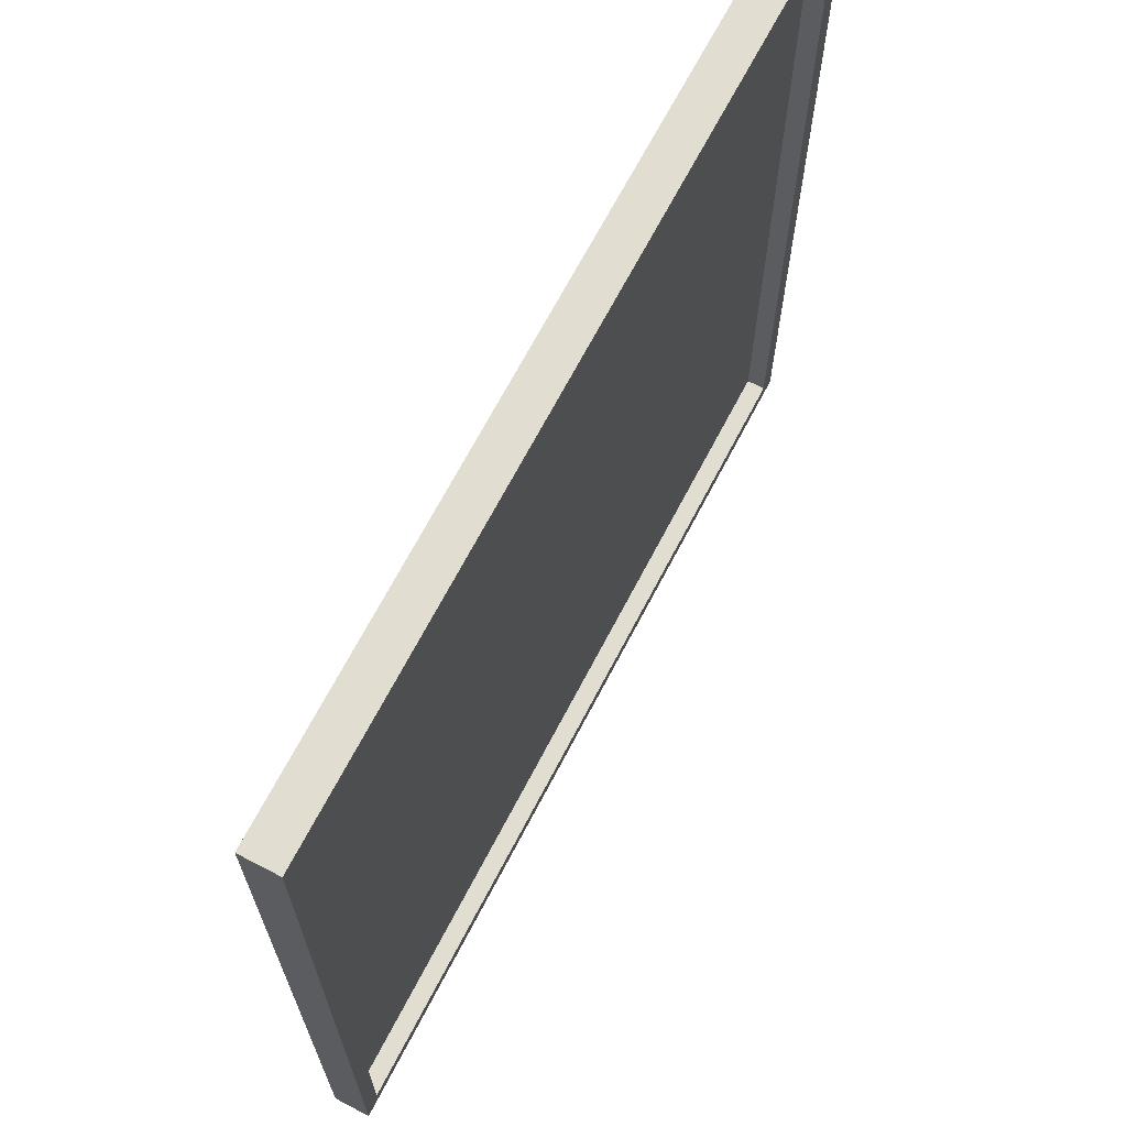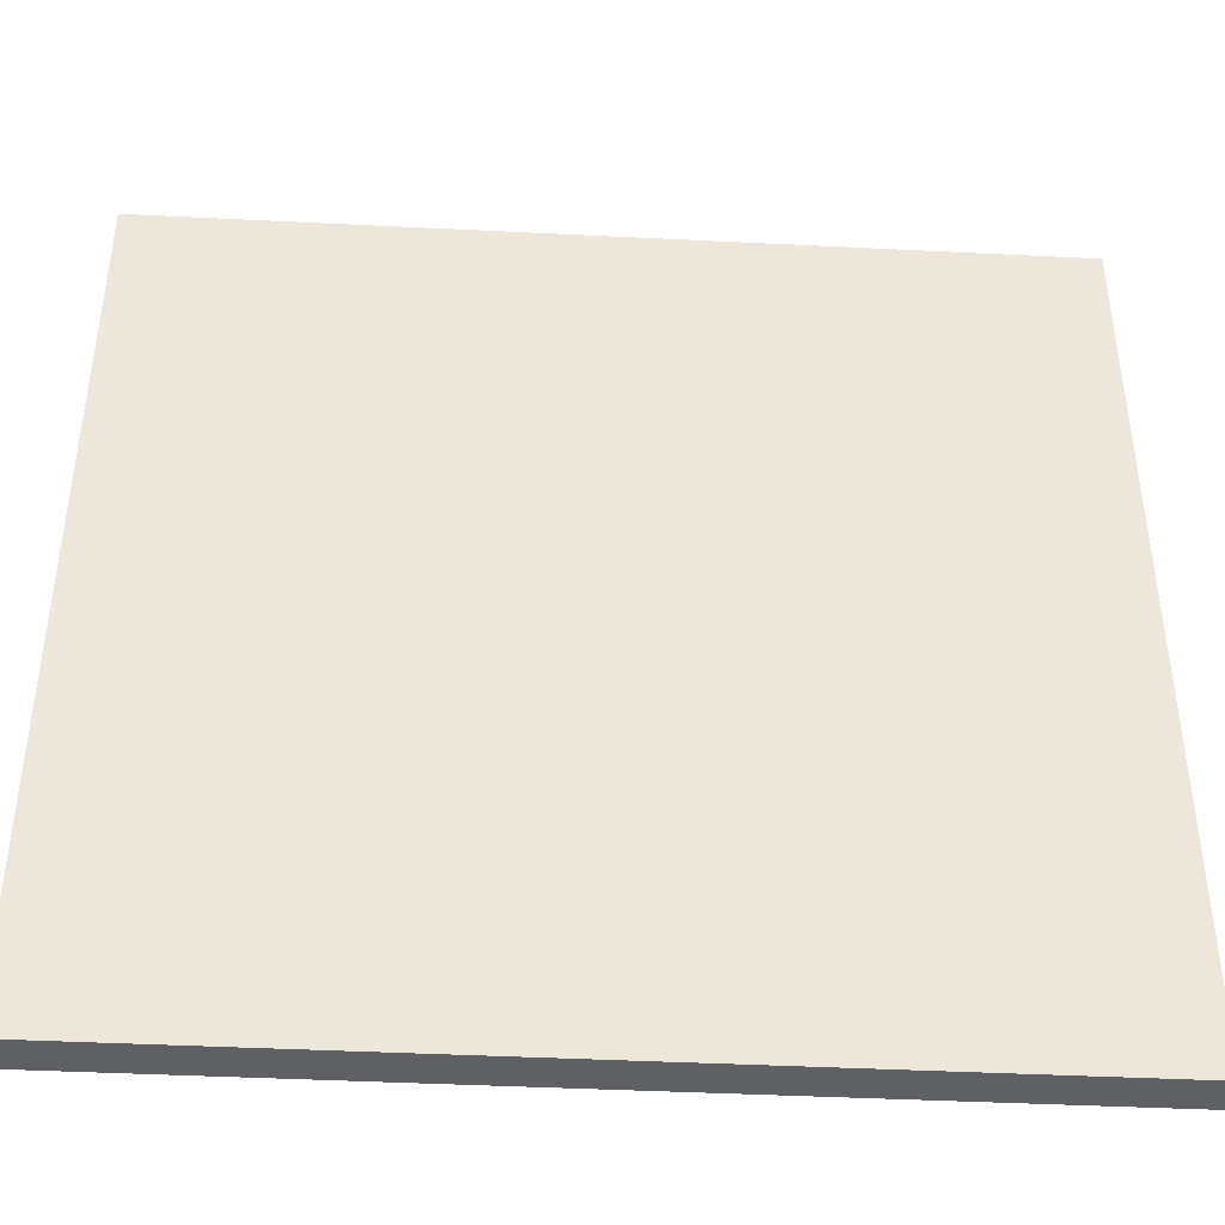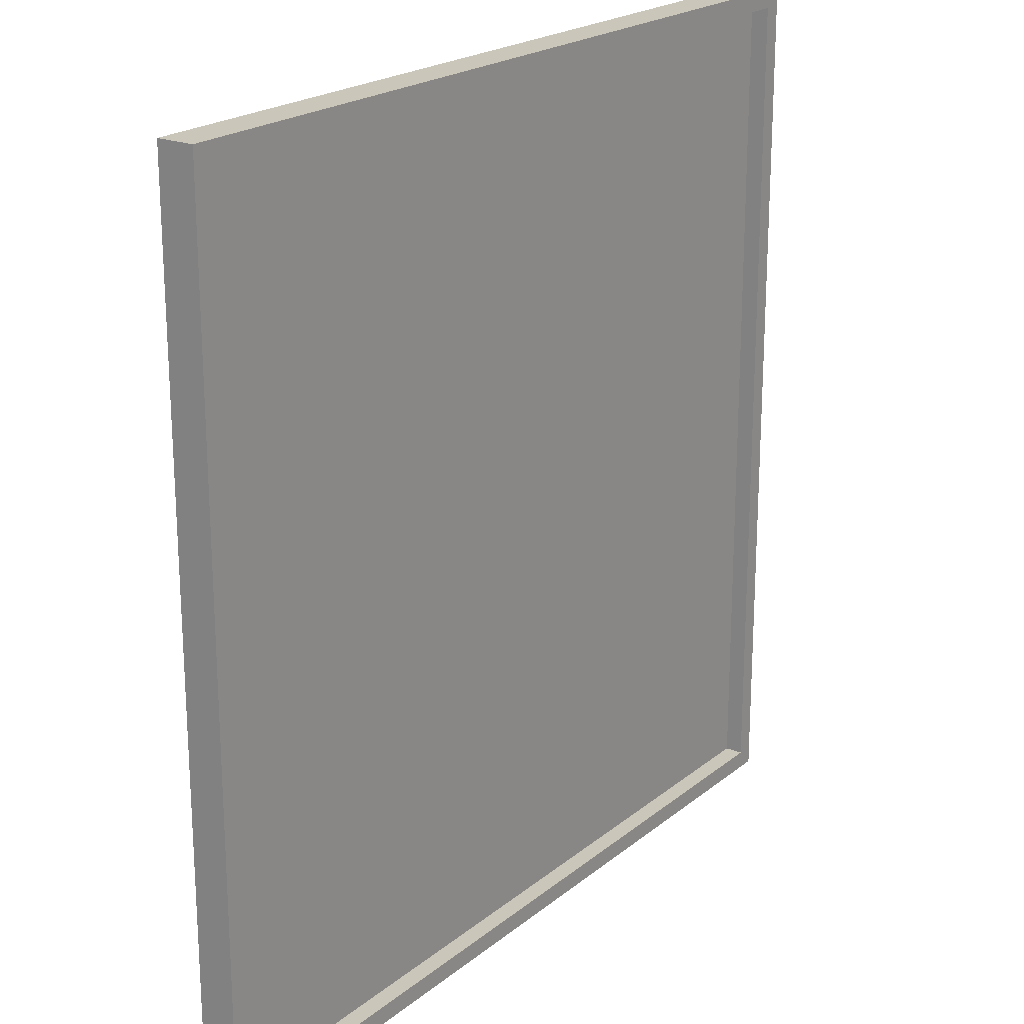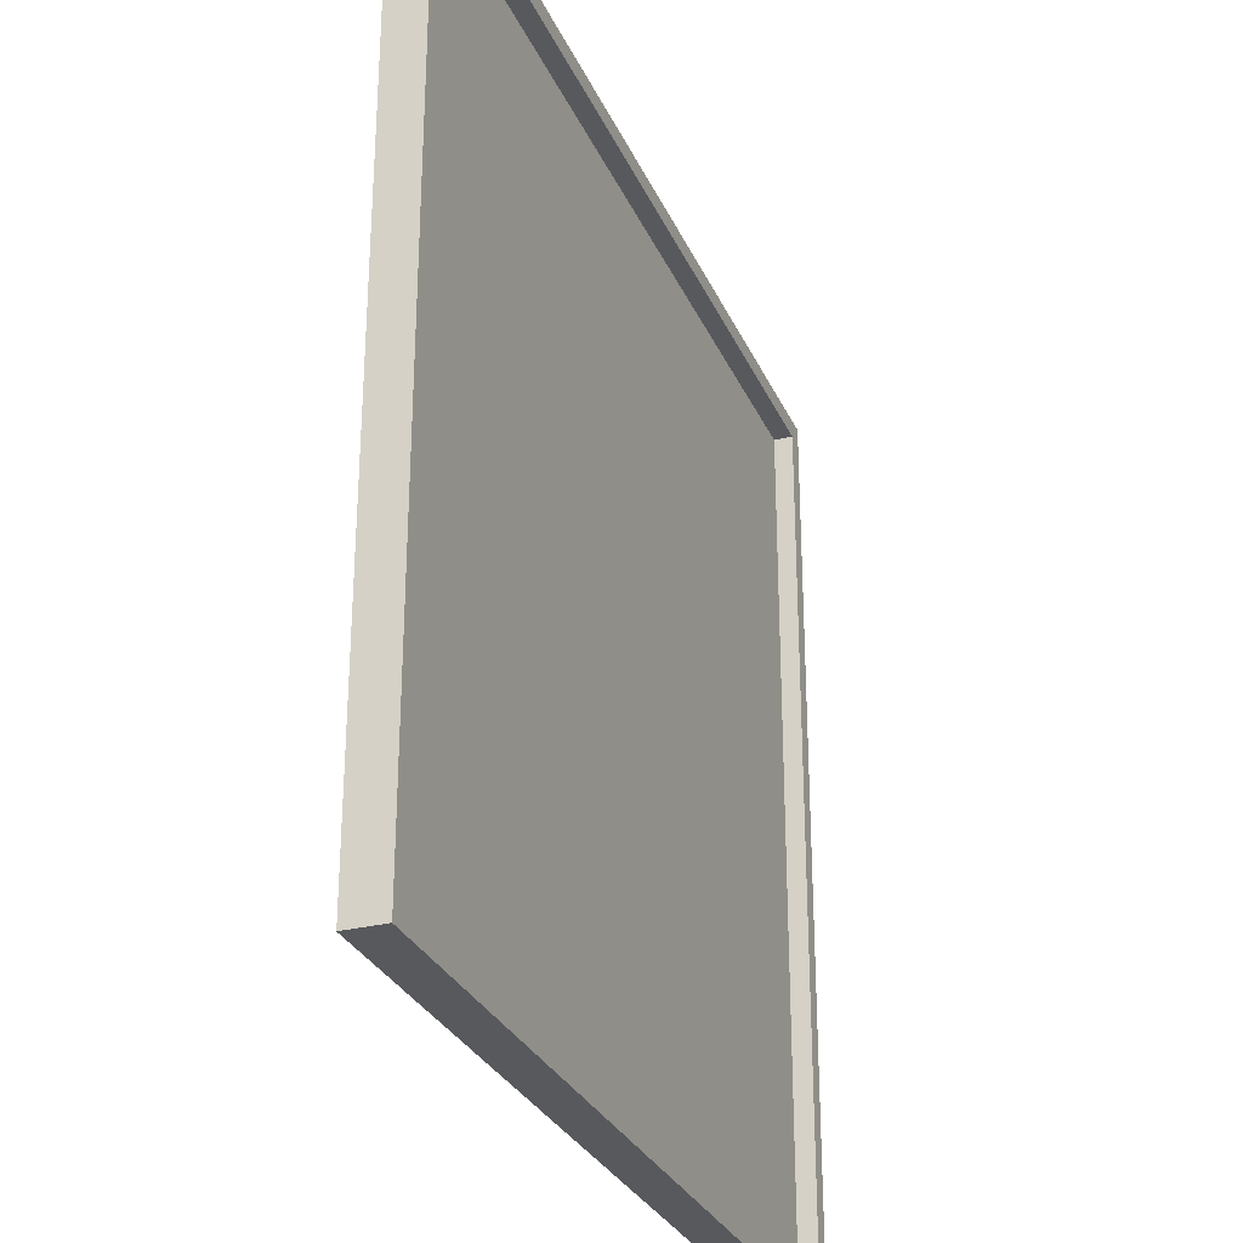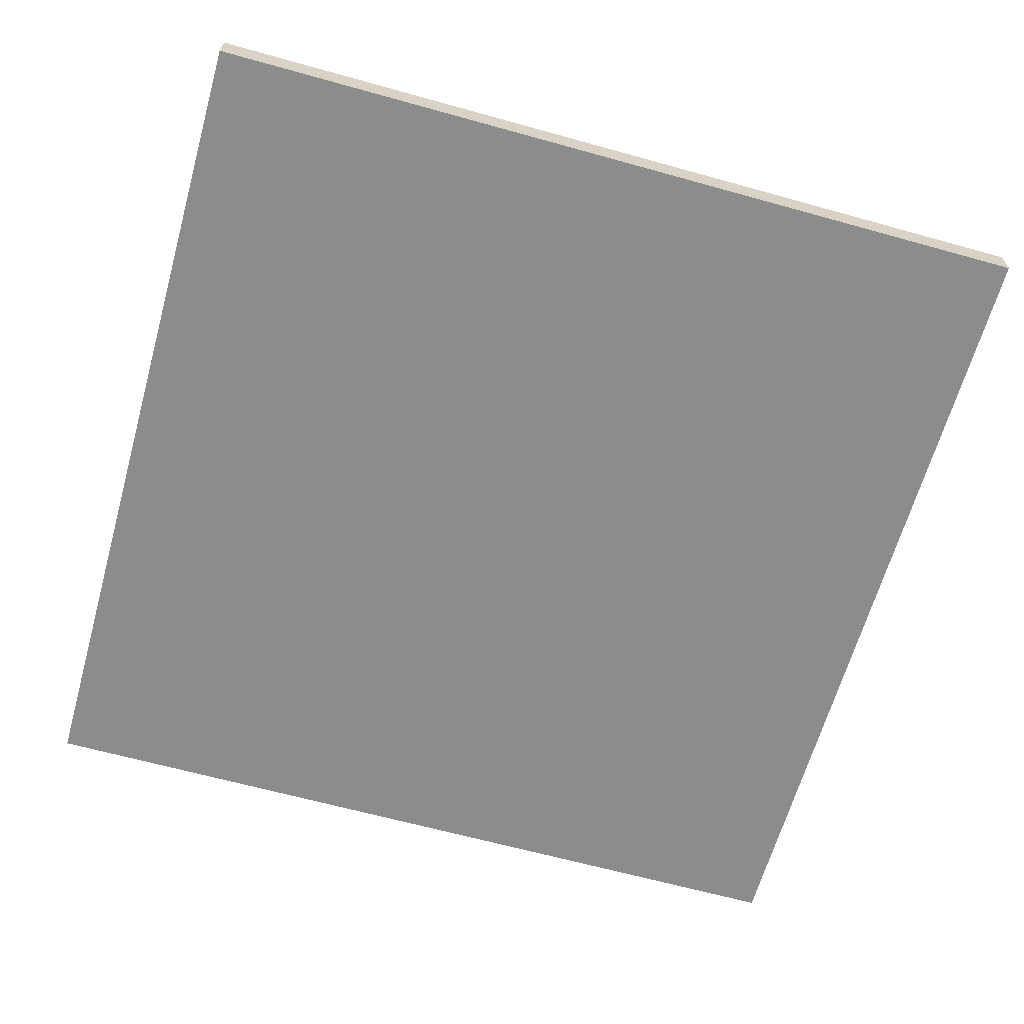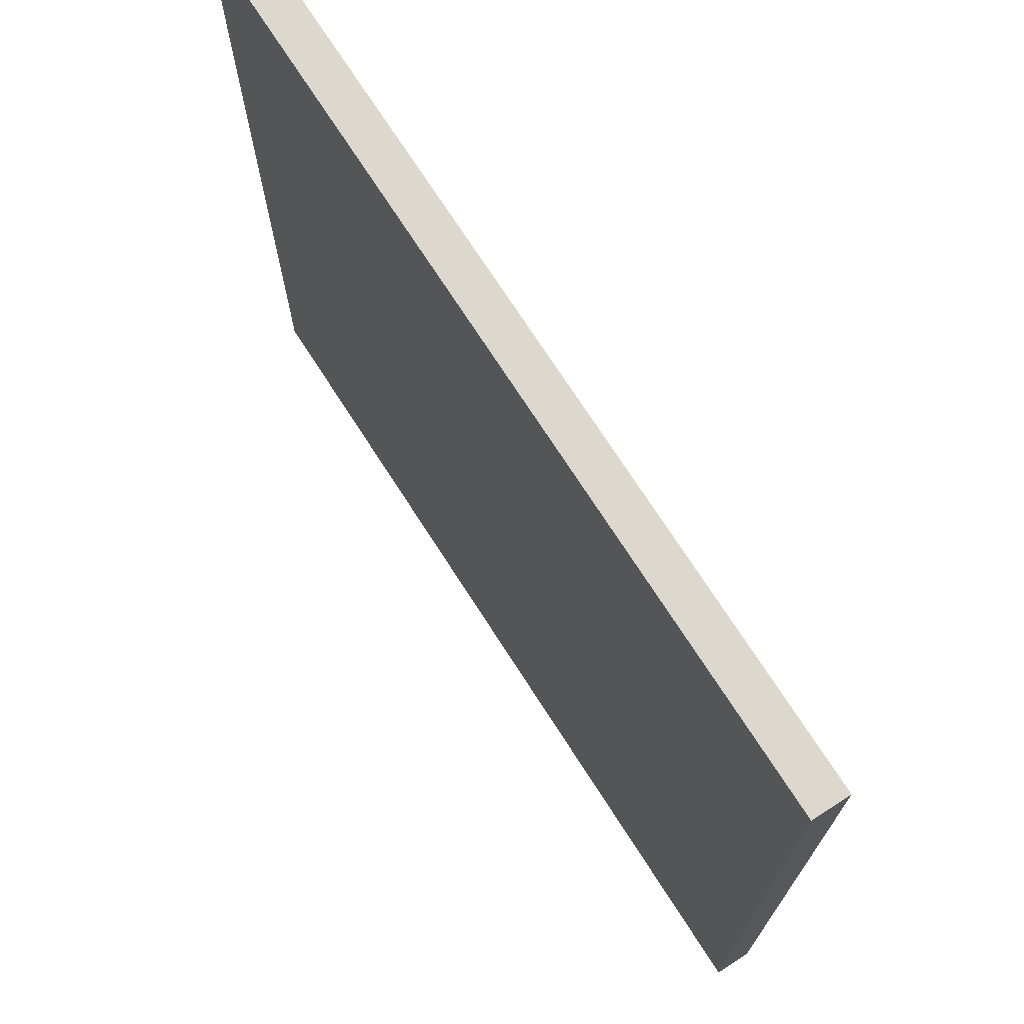
<metadata>
{"format":"obj","ext":"obj","renderer":"f3d","projection":"perspective","resolution":1024,"background":"white","views":[{"elev":68.5,"azim":117.6,"up":"+Z"},{"elev":-42.7,"azim":-3.4,"up":"+Z"},{"elev":21.1,"azim":125.6,"up":"+Z"},{"elev":-29.2,"azim":110.5,"up":"+Z"},{"elev":-64.2,"azim":-105.7,"up":"+Y"},{"elev":72.4,"azim":57.3,"up":"+Z"}]}
</metadata>
<code>
o
v 26.2 0 -40.8
v 26.2 0 -45.6
v 26.2 0.1 -40.8
v 26.2 0.1 -45.6
v 26.2 0.2 -40.8
v 26.2 0.2 -45.6
v 30.9 0.1 -40.9
v 30.9 0.1 -45.5
v 30.9 0.2 -40.9
v 30.9 0.2 -45.5
v 26.3 0.1 -40.9
v 26.3 0.1 -45.5
v 26.3 0.2 -40.9
v 26.3 0.2 -45.5
v 31 0 -40.8
v 31 0 -45.6
v 31 0.1 -40.8
v 31 0.1 -45.6
v 31 0.2 -40.8
v 31 0.2 -45.6
v 26.2 0 -40.8
v 26.2 0.1 -40.8
v 26.2 0.2 -40.8
v 31 0 -40.8
v 31 0.1 -40.8
v 31 0.2 -40.8
v 26.3 0.1 -45.5
v 26.3 0.2 -45.5
v 30.9 0.1 -45.5
v 30.9 0.2 -45.5
v 26.3 0.1 -40.9
v 26.3 0.2 -40.9
v 30.9 0.1 -40.9
v 30.9 0.2 -40.9
v 26.2 0 -45.6
v 26.2 0.1 -45.6
v 26.2 0.2 -45.6
v 31 0 -45.6
v 31 0.1 -45.6
v 31 0.2 -45.6
v 26.2 0 -40.8
v 31 0 -40.8
v 26.3 0 -40.9
v 30.9 0 -40.9
v 26.3 0 -45.5
v 30.9 0 -45.5
v 26.2 0 -45.6
v 31 0 -45.6
v 26.3 0.1 -40.9
v 30.9 0.1 -40.9
v 26.3 0.1 -45.5
v 30.9 0.1 -45.5
v 26.2 0.2 -40.8
v 31 0.2 -40.8
v 26.3 0.2 -40.9
v 30.9 0.2 -40.9
v 26.3 0.2 -45.5
v 30.9 0.2 -45.5
v 26.2 0.2 -45.6
v 31 0.2 -45.6
f 3 2 1
f 4 2 3
f 5 4 3
f 6 4 5
f 9 8 7
f 10 8 9
f 11 12 13
f 13 12 14
f 15 16 17
f 17 16 18
f 17 18 19
f 19 18 20
f 24 22 21
f 25 23 22
f 25 22 24
f 26 23 25
f 29 28 27
f 30 28 29
f 31 32 33
f 33 32 34
f 35 36 38
f 36 37 39
f 38 36 39
f 39 37 40
f 43 42 41
f 44 42 43
f 45 43 41
f 45 44 43
f 46 42 44
f 46 44 45
f 47 45 41
f 47 46 45
f 48 42 46
f 48 46 47
f 49 50 51
f 51 50 52
f 53 54 55
f 55 54 56
f 53 55 57
f 56 54 58
f 53 57 59
f 57 58 59
f 58 54 60
f 59 58 60

</code>
